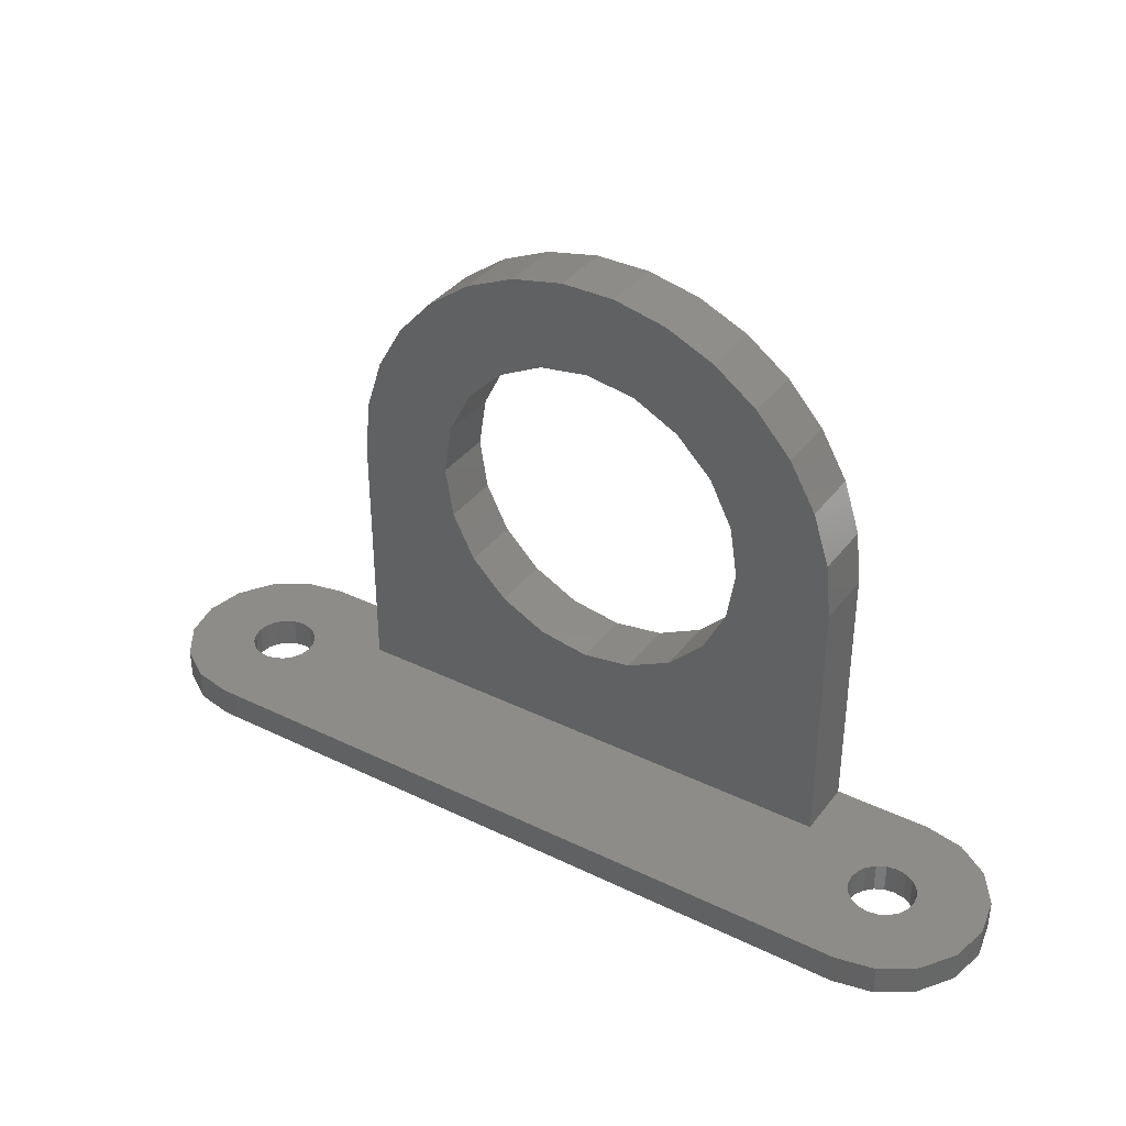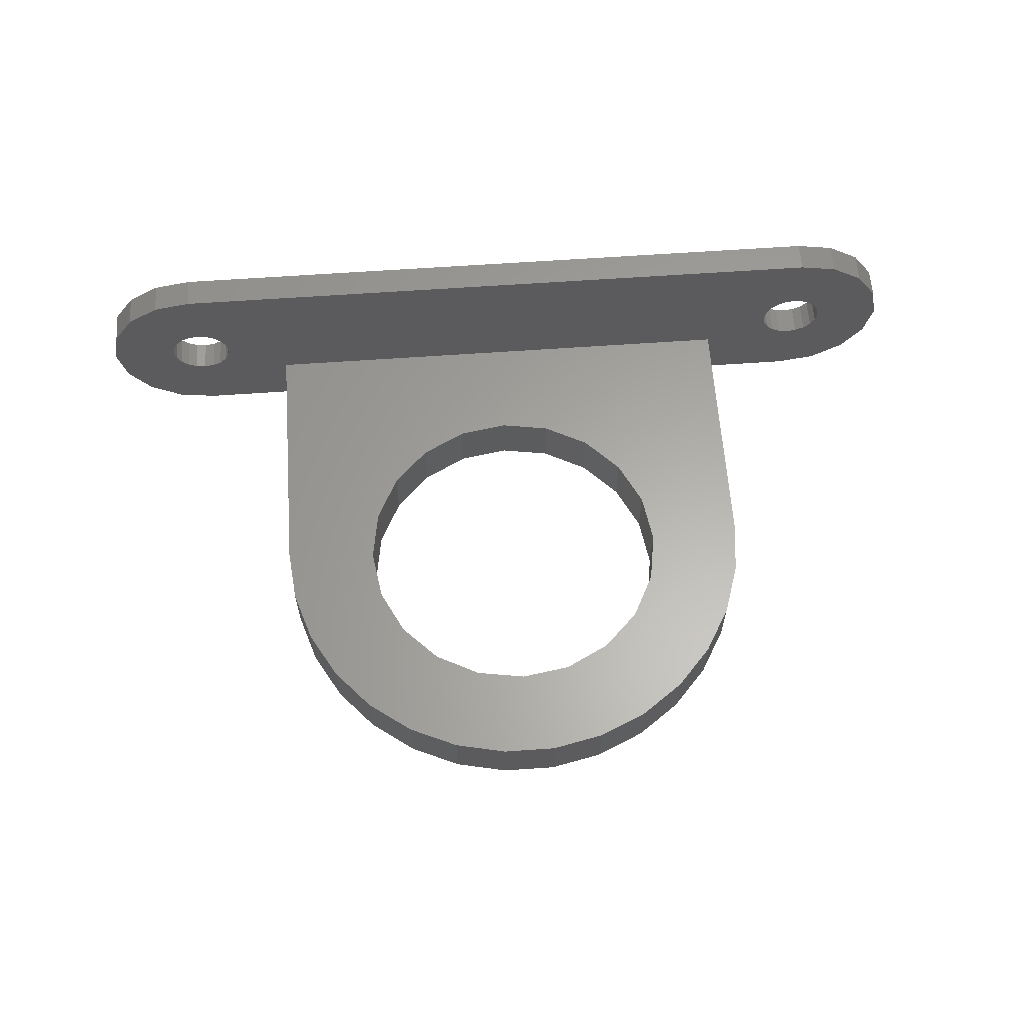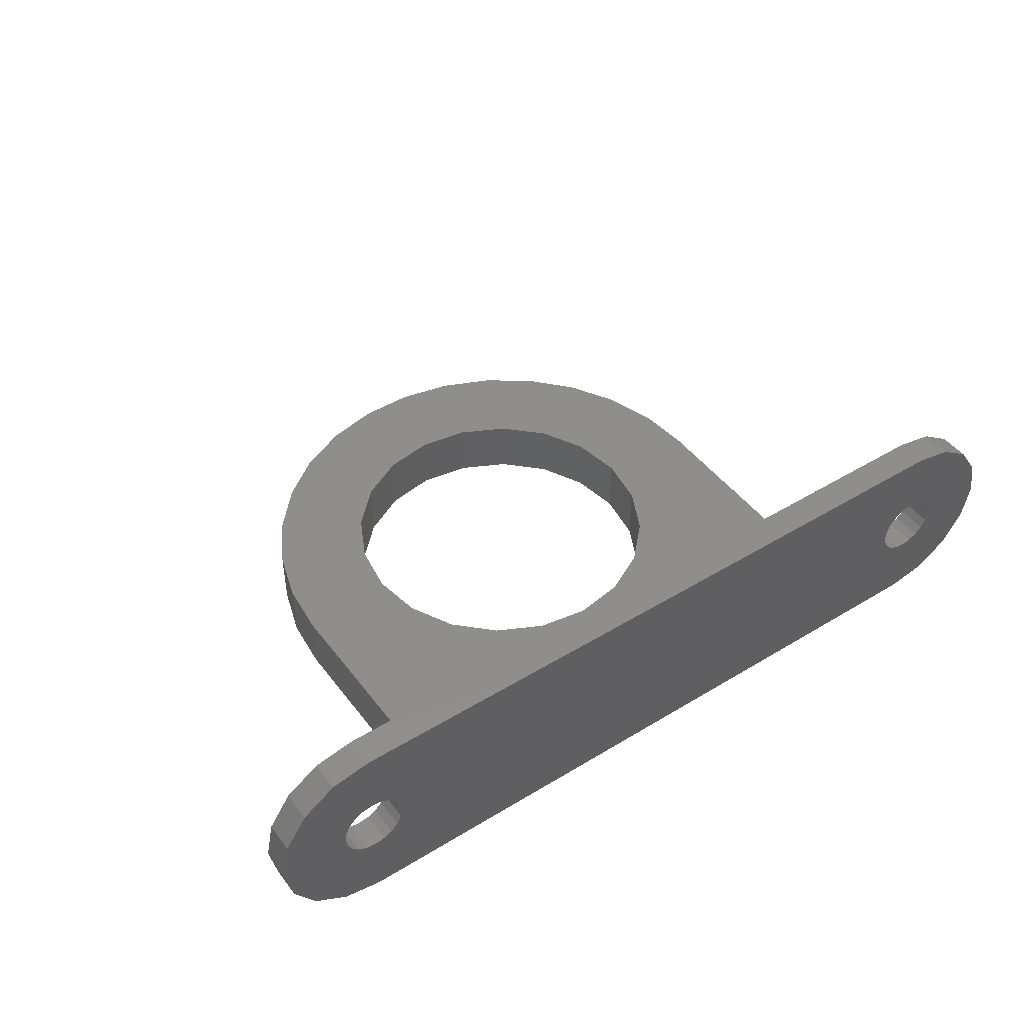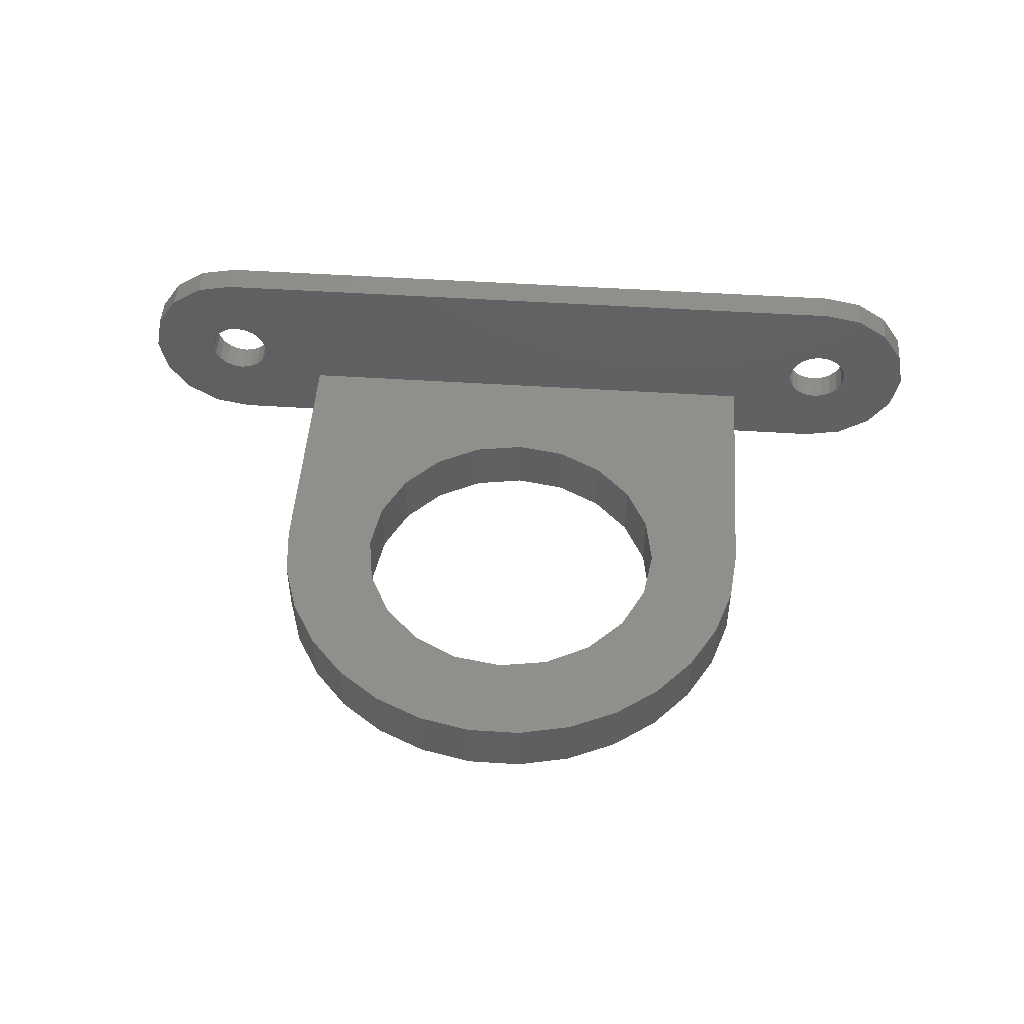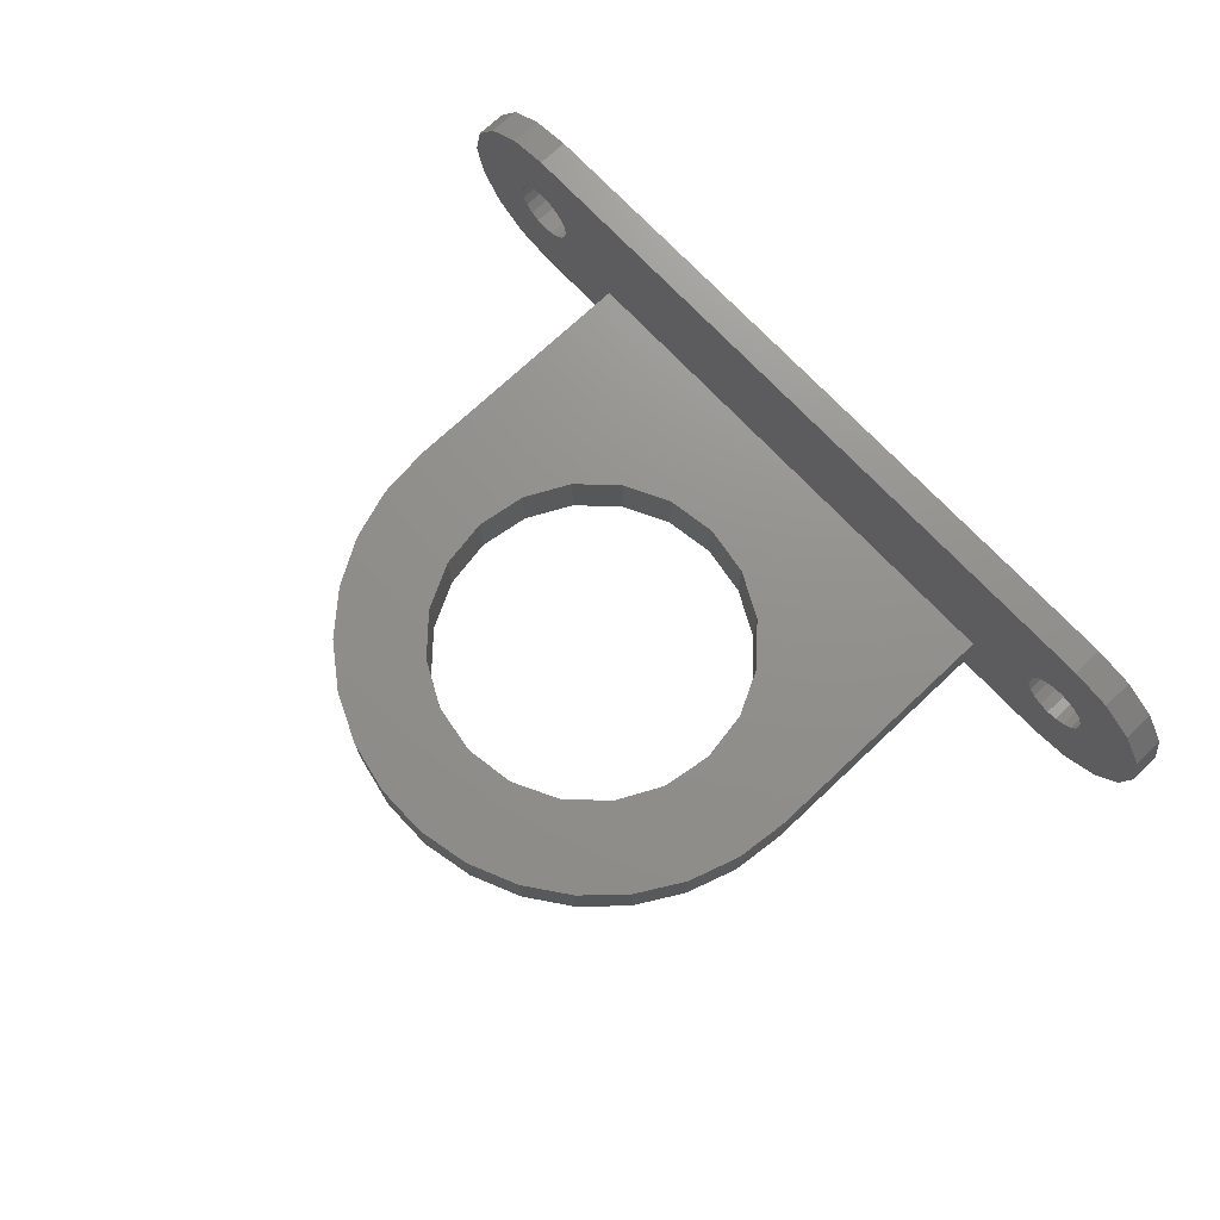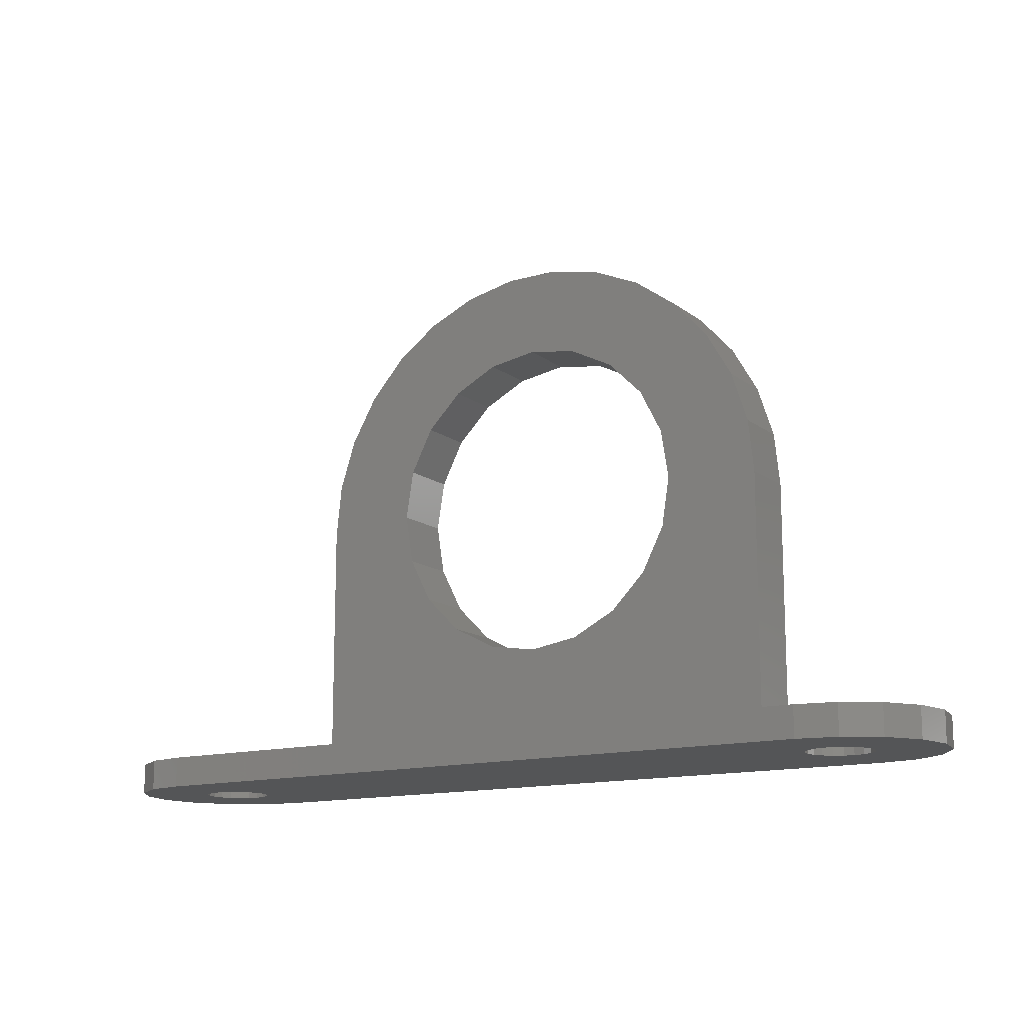
<metadata>
{"format":"stl","ext":"stl","renderer":"f3d","projection":"perspective","resolution":1024,"background":"white","views":[{"elev":36.4,"azim":-147.7,"up":"+Z"},{"elev":62.4,"azim":-4.1,"up":"+Y"},{"elev":45.9,"azim":145.1,"up":"+Y"},{"elev":49.4,"azim":4.1,"up":"+Y"},{"elev":72.3,"azim":46.7,"up":"+Y"},{"elev":-14.0,"azim":-147.8,"up":"+Z"}]}
</metadata>
<code>
# stl→obj: 192 verts, 392 faces
v 35.23 0 14.22
v 35.23 3 1.5
v 35.23 3 14.22
v 35.23 0 1.5
v 9.775 0 1.5
v 9.775 3 14.22
v 9.775 3 1.5
v 9.775 0 14.22
v 24.97 3 22.22
v 23.83 3 26.88
v 26.43 3 26.33
v 22.5 3 22.61
v 21.17 3 26.88
v 28.86 3 25.25
v 20.03 3 22.22
v 27.2 3 21.08
v 31.01 3 23.68
v 18.57 3 26.33
v 16.14 3 25.25
v 28.97 3 19.31
v 32.79 3 21.7
v 34.12 3 19.4
v 30.11 3 17.08
v 34.95 3 16.87
v 30.5 3 14.61
v 30.11 3 12.14
v 28.97 3 9.91
v 24.97 3 7.004
v 22.5 3 6.612
v 27.2 3 8.14
v 17.8 3 21.08
v 13.99 3 23.68
v 16.03 3 19.31
v 12.21 3 21.7
v 10.88 3 19.4
v 14.89 3 17.08
v 10.05 3 16.87
v 14.5 3 14.61
v 14.89 3 12.14
v 16.03 3 9.91
v 17.8 3 8.14
v 20.03 3 7.004
v 5 0 0
v 5 0 1.5
v 40 0 0
v 40 0 1.5
v 20.03 0 22.22
v 21.17 0 26.88
v 18.57 0 26.33
v 22.5 0 22.61
v 23.83 0 26.88
v 16.14 0 25.25
v 24.97 0 22.22
v 17.8 0 21.08
v 13.99 0 23.68
v 26.43 0 26.33
v 28.86 0 25.25
v 16.03 0 19.31
v 12.21 0 21.7
v 10.88 0 19.4
v 14.89 0 17.08
v 10.05 0 16.87
v 14.5 0 14.61
v 14.89 0 12.14
v 16.03 0 9.91
v 20.03 0 7.004
v 22.5 0 6.612
v 17.8 0 8.14
v 27.2 0 21.08
v 31.01 0 23.68
v 28.97 0 19.31
v 32.79 0 21.7
v 34.12 0 19.4
v 30.11 0 17.08
v 34.95 0 16.87
v 30.5 0 14.61
v 30.11 0 12.14
v 28.97 0 9.91
v 27.2 0 8.14
v 24.97 0 7.004
v 44.62 3.087 1.5
v 45 5 0
v 45 5 1.5
v 44.62 3.087 0
v 5 10 0
v 3.087 9.619 1.5
v 5 10 1.5
v 3.087 9.619 0
v 1.464 8.536 1.5
v 1.464 8.536 0
v 40 10 0
v 40 10 1.5
v 0.3806 3.087 0
v 0 5 1.5
v 0 5 0
v 0.3806 3.087 1.5
v 1.464 1.464 0
v 3.087 0.3806 1.5
v 1.464 1.464 1.5
v 3.087 0.3806 0
v 41.91 9.619 0
v 41.91 9.619 1.5
v 41.52 4.506 0
v 41.29 4.06 0
v 43.54 1.464 0
v 41.6 5 0
v 40.94 3.706 0
v 41.91 0.3806 0
v 41.52 5.494 0
v 41.29 5.94 0
v 44.62 6.913 0
v 40.49 3.478 0
v 40 3.4 0
v 39.51 3.478 0
v 39.06 3.706 0
v 38.71 4.06 0
v 38.48 4.506 0
v 6.6 5 0
v 38.4 5 0
v 6.522 4.506 0
v 6.294 4.06 0
v 5.94 3.706 0
v 5.494 3.478 0
v 5 3.4 0
v 4.506 3.478 0
v 4.06 3.706 0
v 3.706 4.06 0
v 43.54 8.536 0
v 40.94 6.294 0
v 40.49 6.522 0
v 40 6.6 0
v 39.51 6.522 0
v 39.06 6.294 0
v 38.71 5.94 0
v 38.48 5.494 0
v 6.522 5.494 0
v 6.294 5.94 0
v 5.94 6.294 0
v 5.494 6.522 0
v 5 6.6 0
v 4.506 6.522 0
v 4.06 6.294 0
v 3.706 5.94 0
v 0.3806 6.913 0
v 3.478 5.494 0
v 3.4 5 0
v 3.478 4.506 0
v 44.62 6.913 1.5
v 0.3806 6.913 1.5
v 43.54 8.536 1.5
v 43.54 1.464 1.5
v 41.91 0.3806 1.5
v 41.52 5.494 1.5
v 41.29 5.94 1.5
v 41.6 5 1.5
v 40.94 6.294 1.5
v 41.52 4.506 1.5
v 41.29 4.06 1.5
v 40.49 6.522 1.5
v 40 6.6 1.5
v 39.51 6.522 1.5
v 39.06 6.294 1.5
v 38.71 5.94 1.5
v 38.48 5.494 1.5
v 38.4 5 1.5
v 6.522 4.506 1.5
v 6.6 5 1.5
v 6.522 5.494 1.5
v 6.294 5.94 1.5
v 5.94 6.294 1.5
v 5.494 6.522 1.5
v 5 6.6 1.5
v 4.506 6.522 1.5
v 4.06 6.294 1.5
v 3.706 5.94 1.5
v 40.94 3.706 1.5
v 40.49 3.478 1.5
v 40 3.4 1.5
v 39.51 3.478 1.5
v 39.06 3.706 1.5
v 38.71 4.06 1.5
v 38.48 4.506 1.5
v 6.294 4.06 1.5
v 5.94 3.706 1.5
v 5.494 3.478 1.5
v 5 3.4 1.5
v 4.506 3.478 1.5
v 4.06 3.706 1.5
v 3.706 4.06 1.5
v 3.478 4.506 1.5
v 3.4 5 1.5
v 3.478 5.494 1.5
f 1 2 3
f 2 1 4
f 5 6 7
f 6 5 8
f 9 10 11
f 10 12 13
f 9 11 14
f 15 13 12
f 16 14 17
f 13 15 18
f 18 15 19
f 10 9 12
f 20 17 21
f 14 16 9
f 20 21 22
f 17 20 16
f 22 23 20
f 24 23 22
f 24 25 23
f 3 25 24
f 3 26 25
f 3 27 26
f 2 27 3
f 28 2 29
f 30 2 28
f 27 2 30
f 31 19 15
f 19 31 32
f 33 32 31
f 32 33 34
f 34 33 35
f 36 35 33
f 36 37 35
f 38 37 36
f 38 6 37
f 39 6 38
f 40 6 39
f 7 40 41
f 7 29 2
f 40 7 6
f 42 7 41
f 29 7 42
f 43 5 44
f 5 43 4
f 45 4 43
f 4 45 46
f 47 48 49
f 48 50 51
f 47 49 52
f 53 51 50
f 54 52 55
f 51 53 56
f 56 53 57
f 48 47 50
f 58 55 59
f 52 54 47
f 58 59 60
f 55 58 54
f 60 61 58
f 62 61 60
f 62 63 61
f 8 63 62
f 8 64 63
f 8 65 64
f 5 65 8
f 66 5 67
f 68 5 66
f 65 5 68
f 69 57 53
f 57 69 70
f 71 70 69
f 70 71 72
f 72 71 73
f 74 73 71
f 74 75 73
f 76 75 74
f 76 1 75
f 77 1 76
f 78 1 77
f 4 78 79
f 4 67 5
f 78 4 1
f 80 4 79
f 67 4 80
f 73 24 22
f 24 73 75
f 8 37 6
f 37 8 62
f 75 3 24
f 3 75 1
f 10 56 11
f 56 10 51
f 59 32 34
f 32 59 55
f 11 57 14
f 57 11 56
f 13 51 10
f 51 13 48
f 18 48 13
f 48 18 49
f 70 21 17
f 21 70 72
f 72 22 21
f 22 72 73
f 32 52 19
f 52 32 55
f 14 70 17
f 70 14 57
f 19 49 18
f 49 19 52
f 62 35 37
f 35 62 60
f 60 34 35
f 34 60 59
f 76 23 25
f 23 76 74
f 74 20 23
f 20 74 71
f 54 15 47
f 15 54 31
f 28 79 30
f 79 28 80
f 77 25 26
f 25 77 76
f 42 67 29
f 67 42 66
f 58 36 33
f 36 58 61
f 64 40 39
f 40 64 65
f 63 39 38
f 39 63 64
f 71 16 20
f 16 71 69
f 78 26 27
f 26 78 77
f 29 80 28
f 80 29 67
f 41 66 42
f 66 41 68
f 50 9 53
f 9 50 12
f 53 16 69
f 16 53 9
f 79 27 30
f 27 79 78
f 47 12 50
f 12 47 15
f 61 38 36
f 38 61 63
f 54 33 31
f 33 54 58
f 65 41 40
f 41 65 68
f 81 82 83
f 82 81 84
f 85 86 87
f 86 85 88
f 88 89 86
f 89 88 90
f 91 87 92
f 87 91 85
f 93 94 95
f 94 93 96
f 97 98 99
f 98 97 100
f 101 92 102
f 92 101 91
f 103 82 84
f 104 84 105
f 82 103 106
f 107 105 108
f 109 82 106
f 110 111 109
f 82 109 111
f 84 104 103
f 105 107 104
f 108 112 107
f 45 112 108
f 45 113 112
f 45 114 113
f 45 115 114
f 45 116 115
f 45 117 116
f 117 118 119
f 120 117 45
f 117 120 118
f 43 120 45
f 120 43 121
f 121 43 122
f 122 43 123
f 43 124 123
f 43 125 124
f 100 125 43
f 125 100 126
f 97 126 100
f 93 127 97
f 126 97 127
f 111 110 128
f 129 128 110
f 128 129 101
f 130 101 129
f 91 130 131
f 130 91 101
f 132 91 131
f 133 91 132
f 134 91 133
f 135 91 134
f 118 135 119
f 136 135 118
f 135 136 91
f 85 136 137
f 85 137 138
f 85 138 139
f 85 139 140
f 136 85 91
f 141 85 140
f 88 141 142
f 90 142 143
f 144 143 145
f 141 88 85
f 95 145 146
f 127 93 147
f 95 147 93
f 142 90 88
f 147 95 146
f 143 144 90
f 145 95 144
f 83 111 148
f 111 83 82
f 144 89 90
f 89 144 149
f 128 102 150
f 102 128 101
f 95 149 144
f 149 95 94
f 151 84 81
f 84 151 105
f 100 44 98
f 44 100 43
f 97 96 93
f 96 97 99
f 108 151 152
f 151 108 105
f 45 152 46
f 152 45 108
f 148 128 150
f 128 148 111
f 153 83 148
f 154 148 150
f 83 153 155
f 156 150 102
f 157 83 155
f 158 81 157
f 83 157 81
f 148 154 153
f 150 156 154
f 102 159 156
f 92 159 102
f 92 160 159
f 92 161 160
f 92 162 161
f 92 163 162
f 2 163 92
f 164 2 165
f 163 2 164
f 92 7 2
f 166 7 167
f 87 7 92
f 7 168 167
f 169 7 87
f 7 169 168
f 169 87 170
f 170 87 171
f 87 172 171
f 87 173 172
f 86 173 87
f 173 86 174
f 89 174 86
f 149 175 89
f 174 89 175
f 81 158 151
f 176 151 158
f 151 176 152
f 177 152 176
f 46 177 178
f 177 46 152
f 179 46 178
f 180 46 179
f 2 180 181
f 2 181 182
f 2 182 165
f 180 2 4
f 180 4 46
f 183 7 166
f 184 7 183
f 7 184 5
f 44 184 185
f 44 185 186
f 184 44 5
f 187 44 186
f 98 187 188
f 99 188 189
f 96 189 190
f 187 98 44
f 94 190 191
f 175 149 192
f 94 192 149
f 188 99 98
f 192 94 191
f 189 96 99
f 190 94 96
f 136 169 137
f 169 136 168
f 118 168 136
f 168 118 167
f 137 170 138
f 170 137 169
f 120 167 118
f 167 120 166
f 191 145 192
f 145 191 146
f 124 187 186
f 187 124 125
f 125 188 187
f 188 125 126
f 141 172 173
f 172 141 140
f 121 166 120
f 166 121 183
f 139 170 171
f 170 139 138
f 175 142 174
f 142 175 143
f 122 185 184
f 185 122 123
f 122 183 121
f 183 122 184
f 188 127 189
f 127 188 126
f 142 173 174
f 173 142 141
f 140 171 172
f 171 140 139
f 192 143 175
f 143 192 145
f 123 186 185
f 186 123 124
f 189 147 190
f 147 189 127
f 190 146 191
f 146 190 147
f 109 154 110
f 154 109 153
f 106 153 109
f 153 106 155
f 110 156 129
f 156 110 154
f 103 155 106
f 155 103 157
f 165 135 164
f 135 165 119
f 113 179 178
f 179 113 114
f 114 180 179
f 180 114 115
f 132 160 161
f 160 132 131
f 104 157 103
f 157 104 158
f 130 156 159
f 156 130 129
f 163 133 162
f 133 163 134
f 107 177 176
f 177 107 112
f 107 158 104
f 158 107 176
f 180 116 181
f 116 180 115
f 133 161 162
f 161 133 132
f 131 159 160
f 159 131 130
f 164 134 163
f 134 164 135
f 112 178 177
f 178 112 113
f 181 117 182
f 117 181 116
f 182 119 165
f 119 182 117

</code>
